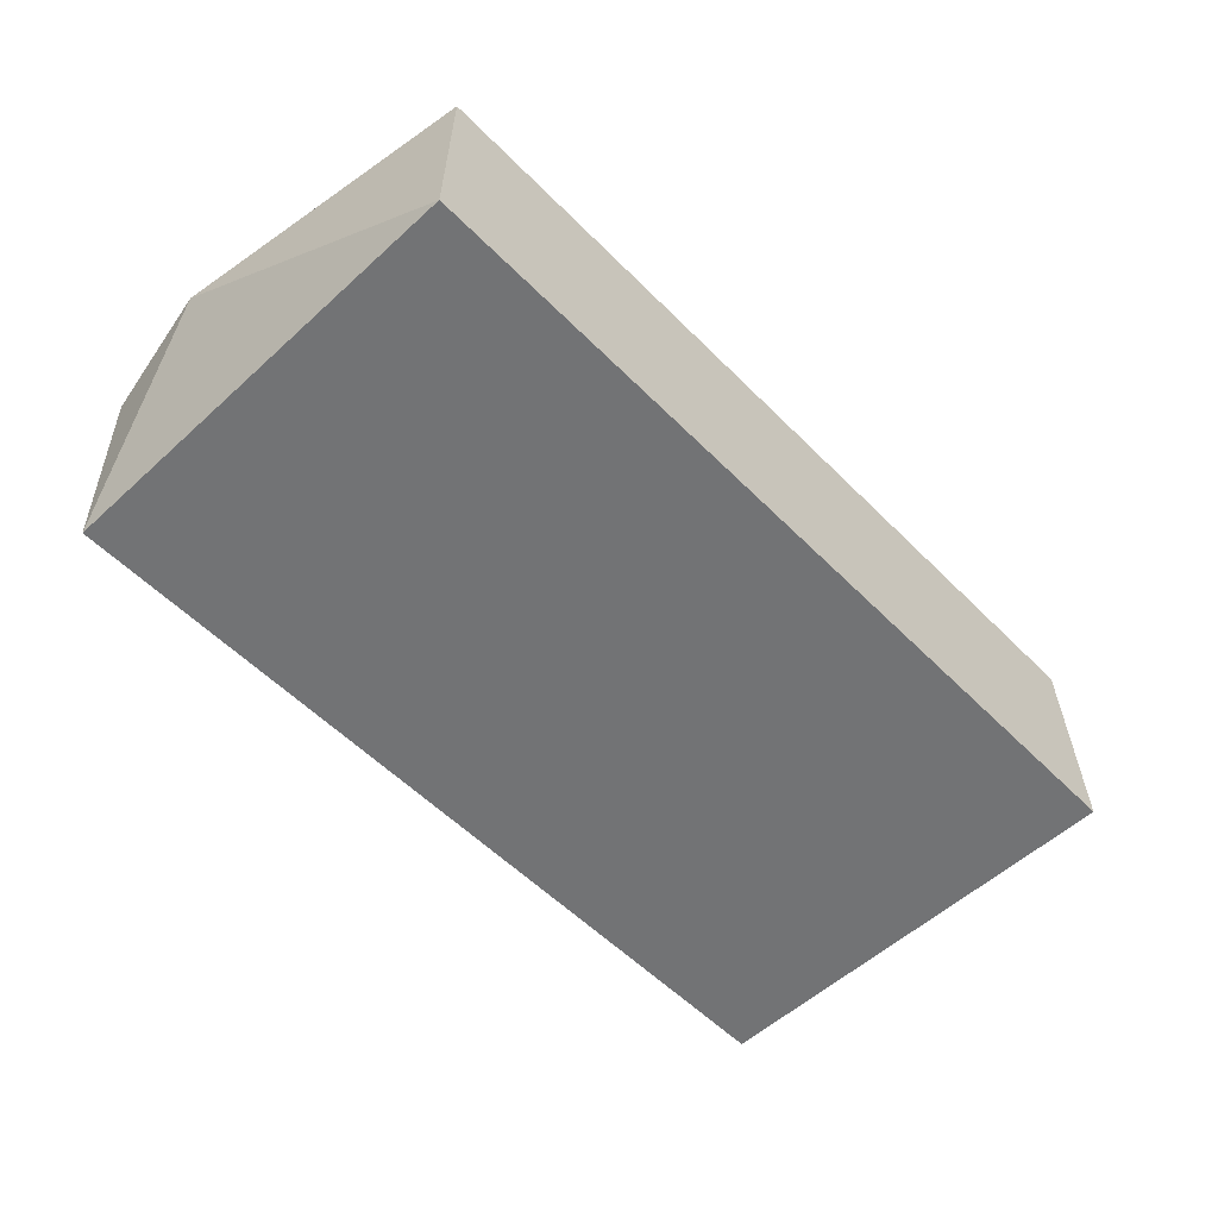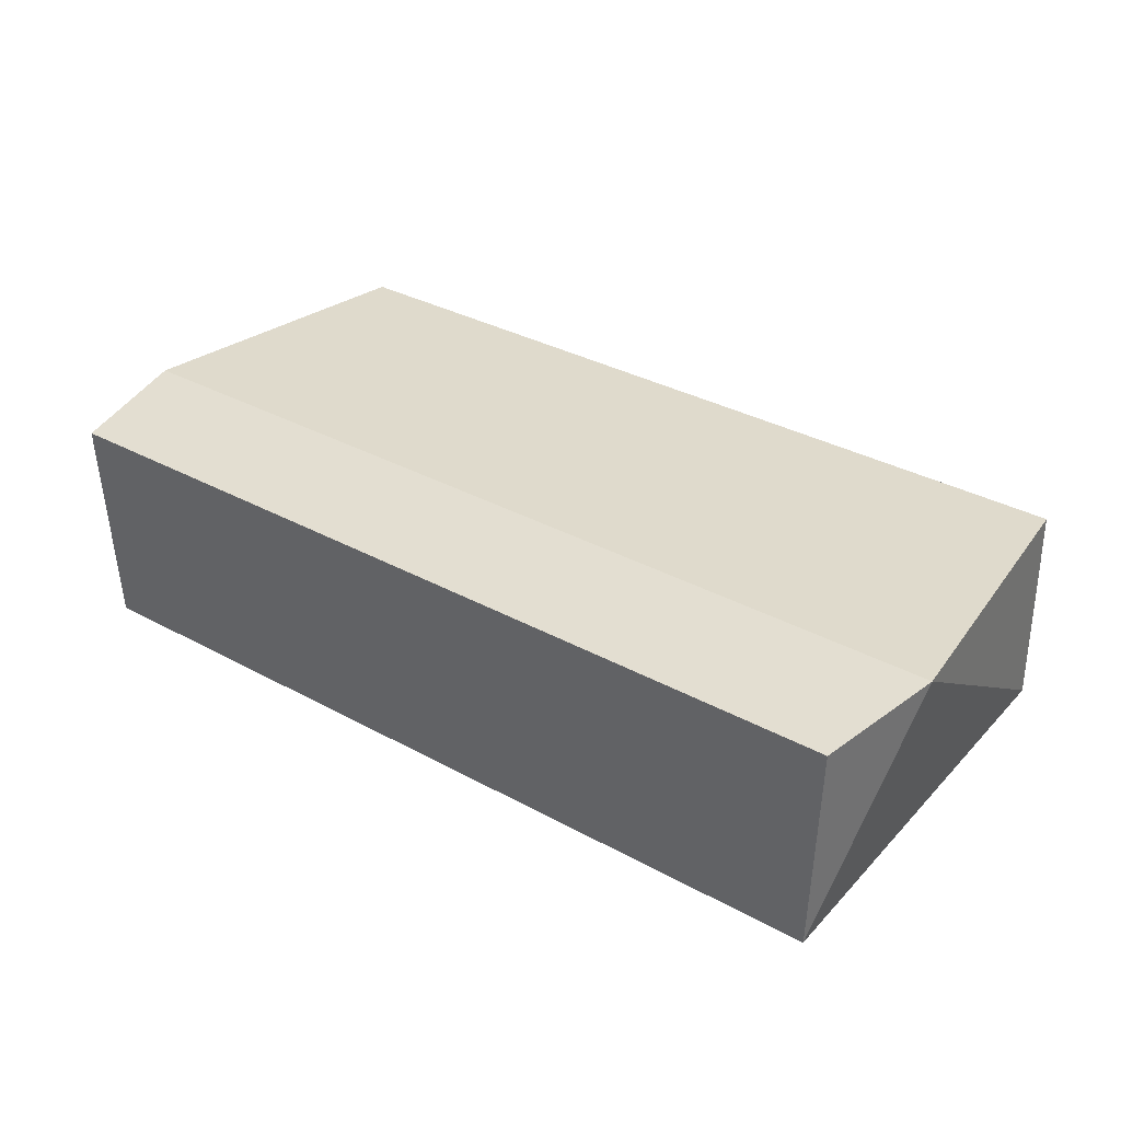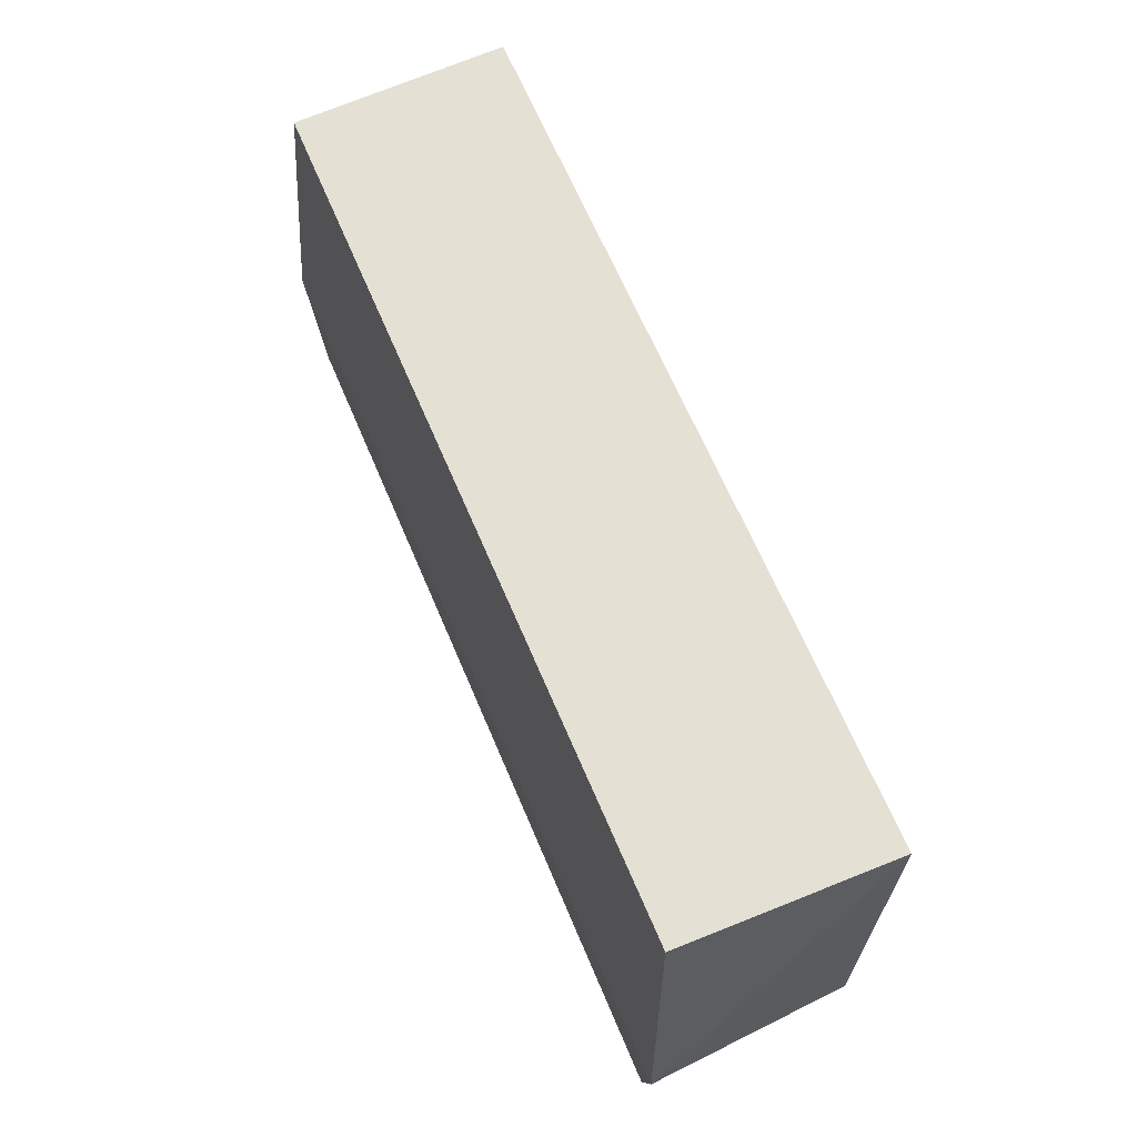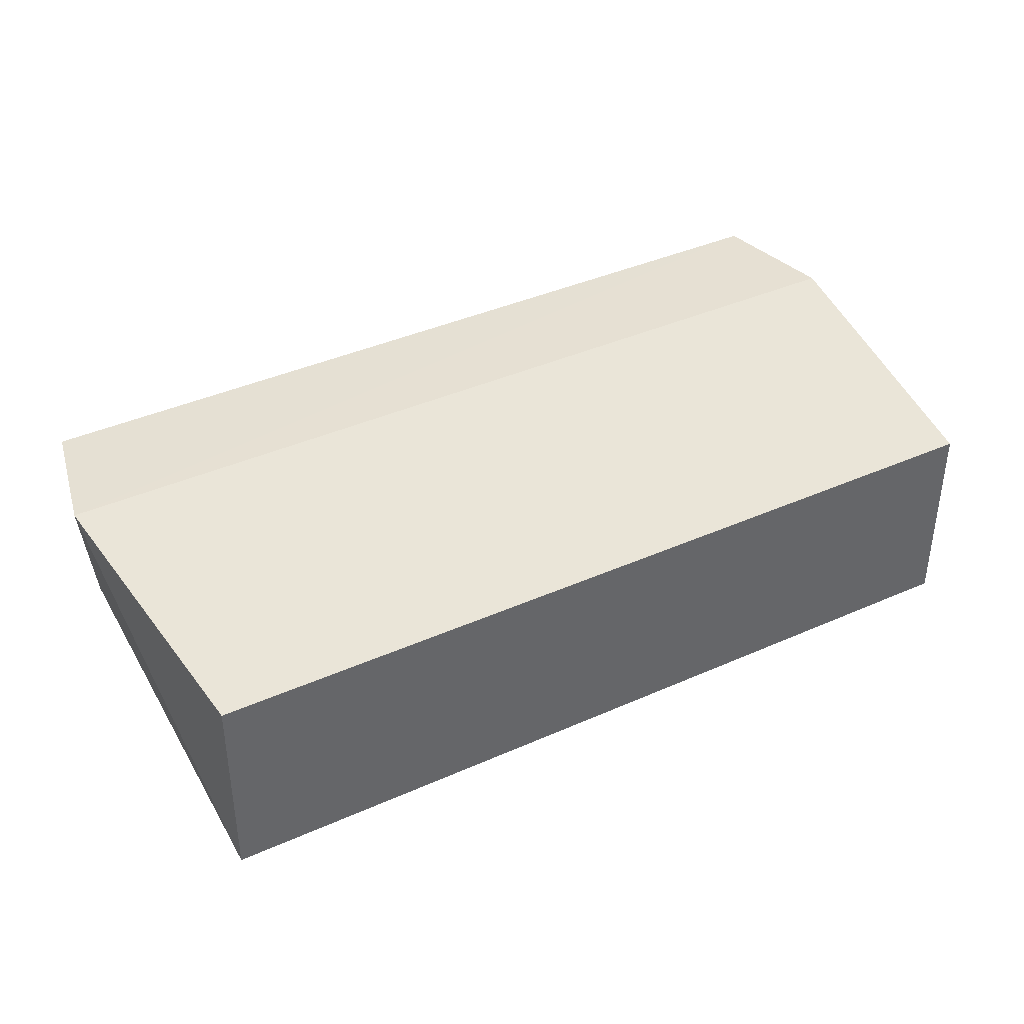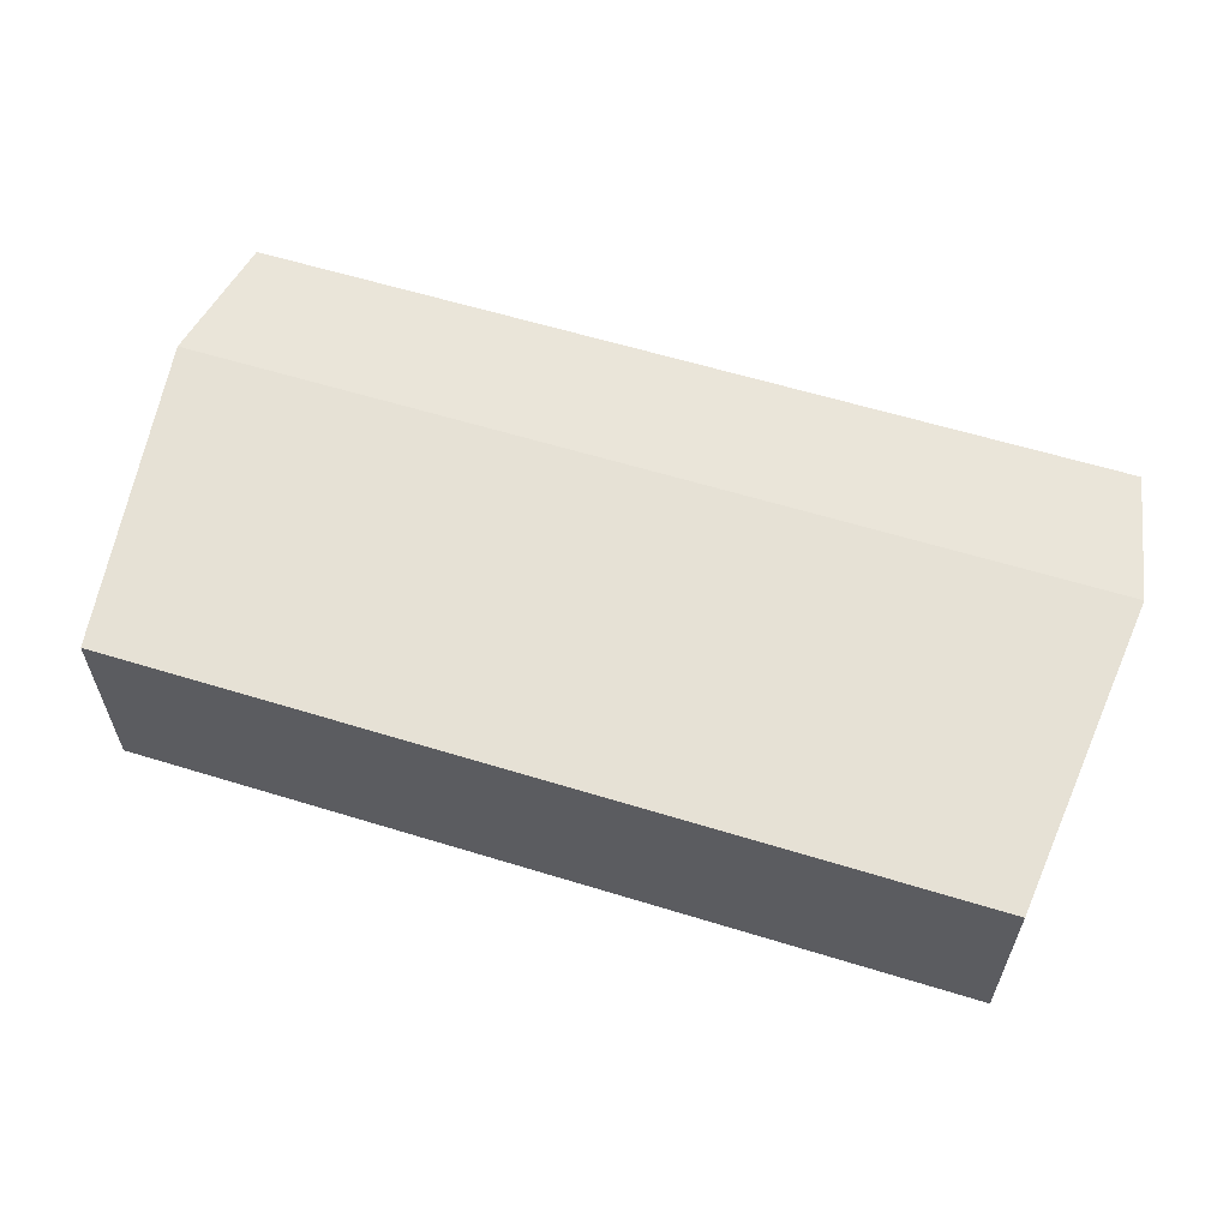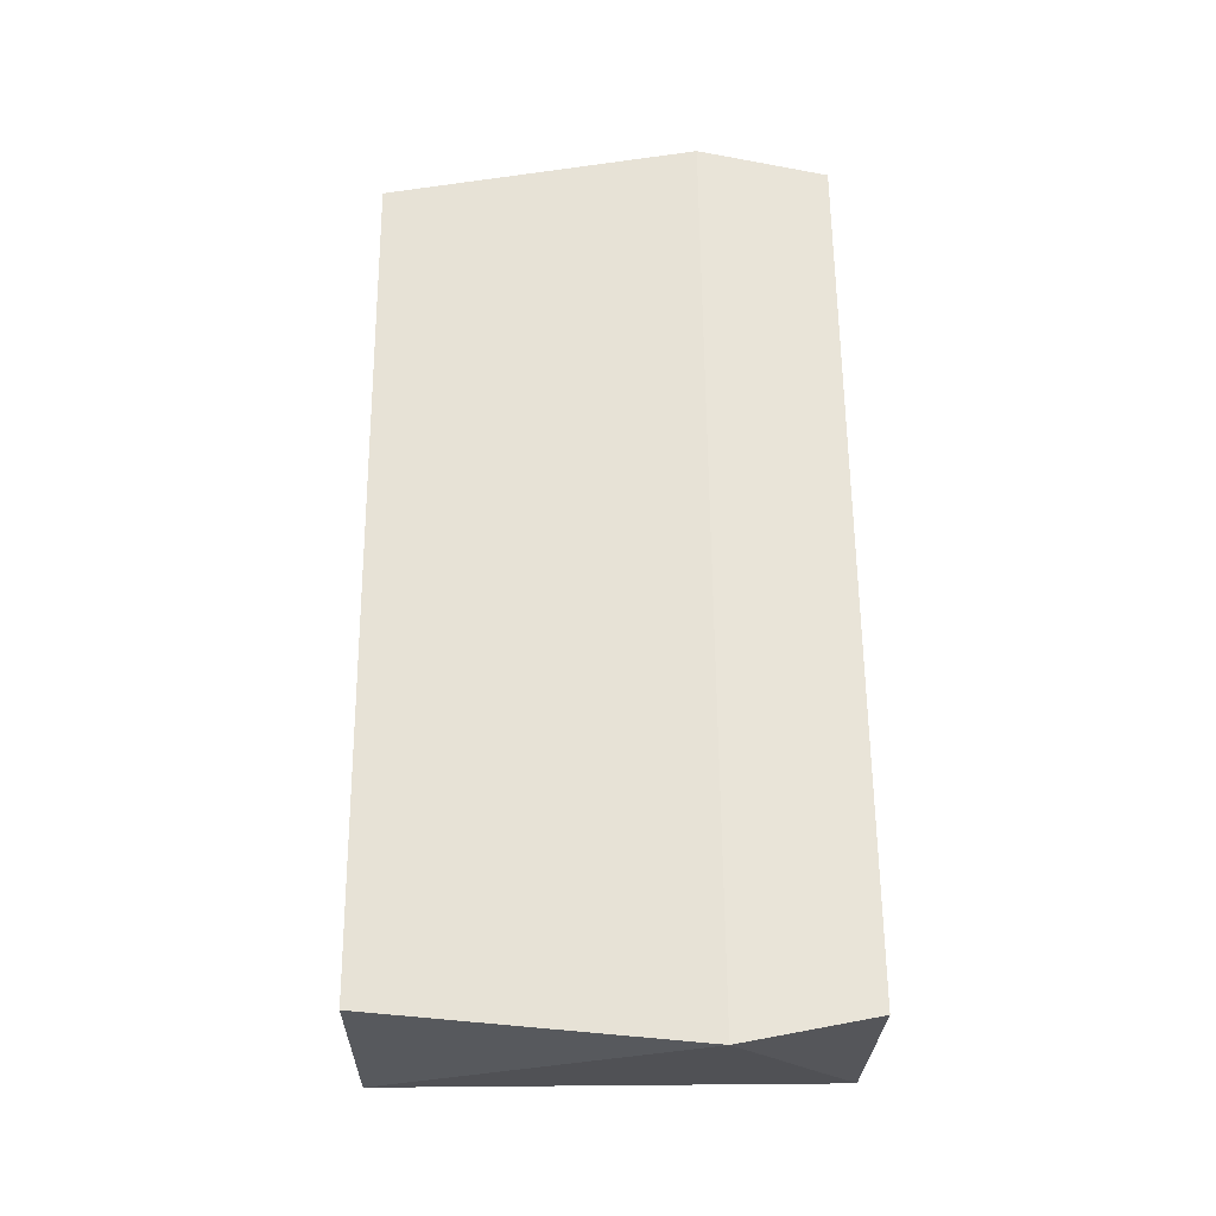
<metadata>
{"format":"obj","ext":"obj","renderer":"f3d","projection":"perspective","resolution":1024,"background":"white","views":[{"elev":-55.9,"azim":133.7,"up":"+Z"},{"elev":34.5,"azim":36.2,"up":"+Z"},{"elev":65.6,"azim":67.1,"up":"+Y"},{"elev":41.5,"azim":152.0,"up":"+Z"},{"elev":61.3,"azim":-162.7,"up":"+Z"},{"elev":61.4,"azim":-90.5,"up":"+Z"}]}
</metadata>
<code>
v 0.08389 -0.3639 -0.3726
v -0.5913 -0.3639 -0.3726
v 0.07529 -0.01691 -0.3803
v -0.6113 -0.262 -0.3675
v 0.07821 -0.0154 -0.5441
v 0.07821 -0.361 -0.5441
v -0.5856 -0.01543 -0.5441
v -0.5856 -0.361 -0.5441
v 0.1046 -0.2622 -0.3673
v -0.5827 -0.01695 -0.3803
f 2 9 4
f 1 2 6
f 5 6 7
f 3 5 7
f 6 2 8
f 7 6 8
f 3 7 10
f 5 3 9
f 2 1 9
f 1 6 9
f 6 5 9
f 3 10 9
f 9 10 4
f 8 2 4
f 7 8 4
f 10 7 4

</code>
